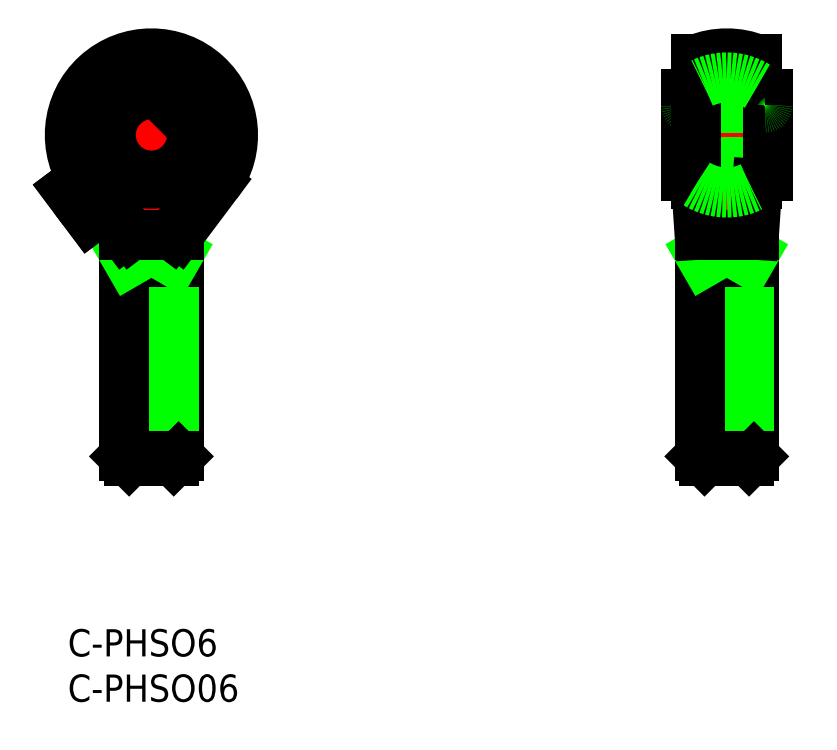
<metadata>
{"format":"dxf","ext":"dxf","renderer":"ezdxf+matplotlib","layout":"modelspace","background":"white","min_lineweight":24,"dpi":150}
</metadata>
<code>
0
SECTION
2
ENTITIES
0
LINE
8
CENTER
10
72.7
20
16.52
30
0
11
72.7
21
67.01
31
0
0
LINE
8
0
10
76.07
20
49.14
30
0
11
76.07
21
62.86
31
0
0
LINE
8
CENTER
10
66.2
20
54.52
30
0
11
79.2
21
54.52
31
0
0
LINE
8
0
10
68.5
20
57.52
30
0
11
76.9
21
57.52
31
0
0
ARC
8
0
10
72.7
20
54.52
30
0
40
9
50
67.98
51
112
0
LINE
8
0
10
68.5
20
51.52
30
0
11
76.9
21
51.52
31
0
0
ARC
8
0
10
76.9
20
51.22
30
0
40
0.3
50
0
51
90
0
ARC
8
0
10
68.5
20
51.22
30
0
40
0.3
50
90
51
180
0
LINE
8
CENTER
10
9.229
20
15.77
30
0
11
9.229
21
66.27
31
0
0
LINE
8
CENTER
10
-1.771
20
54.52
30
0
11
20.23
21
54.52
31
0
0
CIRCLE
8
0
10
9.229
20
54.52
30
0
40
5.379
0
CIRCLE
8
0
10
9.229
20
54.52
30
0
40
3
0
TEXT
8
0
10
-2e-16
20
-3
30
0
40
3
1
C-PHSO6
11
0
21
0
31
0
73
     3
0
TEXT
8
0
10
-2e-16
20
-8
30
0
40
3
1
C-PHSO06
11
0
21
-5
31
0
73
     3
0
LINE
8
0
10
77.2
20
50.04
30
0
11
77.2
21
59
31
0
0
ARC
8
0
10
76.9
20
57.82
30
0
40
0.3
50
270
51
0
0
LINE
8
0
10
68.2
20
50.04
30
0
11
68.2
21
59
31
0
0
ARC
8
0
10
68.5
20
57.82
30
0
40
0.3
50
180
51
270
0
LINE
8
0
10
69.32
20
49.14
30
0
11
69.32
21
62.86
31
0
0
LINE
8
0
10
12.23
20
43.52
30
0
11
12.23
21
19.06
31
0
0
LINE
8
0
10
11.69
20
40.52
30
0
11
11.69
21
18.52
31
0
0
LINE
8
0
10
6.77
20
40.52
30
0
11
6.77
21
18.52
31
0
0
LINE
8
0
10
6.229
20
43.52
30
0
11
6.229
21
19.06
31
0
0
LINE
8
0
10
6.229
20
19.06
30
0
11
12.23
21
19.06
31
0
0
LINE
8
0
10
6.229
20
19.06
30
0
11
6.77
21
18.52
31
0
0
LINE
8
0
10
12.23
20
19.06
30
0
11
11.69
21
18.52
31
0
0
LINE
8
0
10
12.23
20
40.52
30
0
11
6.229
21
40.52
31
0
0
LINE
8
0
10
12.23
20
41.46
30
0
11
11.69
21
40.52
31
0
0
LINE
8
0
10
6.229
20
41.46
30
0
11
6.77
21
40.52
31
0
0
LINE
8
0
10
6.77
20
18.52
30
0
11
11.69
21
18.52
31
0
0
LINE
8
0
10
75.7
20
43.52
30
0
11
75.7
21
19.06
31
0
0
LINE
8
0
10
75.15
20
40.52
30
0
11
75.15
21
18.52
31
0
0
LINE
8
0
10
70.24
20
40.52
30
0
11
70.24
21
18.52
31
0
0
LINE
8
0
10
69.7
20
43.52
30
0
11
69.7
21
19.06
31
0
0
LINE
8
0
10
69.7
20
19.06
30
0
11
75.7
21
19.06
31
0
0
LINE
8
0
10
69.7
20
19.06
30
0
11
70.24
21
18.52
31
0
0
LINE
8
0
10
75.7
20
19.06
30
0
11
75.15
21
18.52
31
0
0
LINE
8
0
10
75.7
20
40.52
30
0
11
69.7
21
40.52
31
0
0
LINE
8
0
10
75.7
20
41.46
30
0
11
75.15
21
40.52
31
0
0
LINE
8
0
10
69.7
20
41.46
30
0
11
70.24
21
40.52
31
0
0
LINE
8
0
10
70.24
20
18.52
30
0
11
75.15
21
18.52
31
0
0
LINE
8
0
10
69.7
20
43.52
30
0
11
69.32
21
49.14
31
0
0
LINE
8
0
10
75.7
20
43.52
30
0
11
76.07
21
49.14
31
0
0
ARC
8
0
10
9.229
20
54.52
30
0
40
9
50
323.1
51
216.9
0
LINE
8
0
10
6.229
20
43.52
30
0
11
2.029
21
49.12
31
0
0
LINE
8
0
10
12.23
20
43.52
30
0
11
16.43
21
49.12
31
0
0
LINE
8
0
10
12.23
20
43.52
30
0
11
6.229
21
43.52
31
0
0
LINE
8
0
10
75.7
20
43.52
30
0
11
69.7
21
43.52
31
0
0
ARC
8
0
10
9.229
20
54.52
30
0
40
8.353
50
323.1
51
216.9
0
LINE
8
0
10
7.037
20
43.52
30
0
11
2.546
21
49.51
31
0
0
LINE
8
0
10
11.42
20
43.52
30
0
11
15.91
21
49.51
31
0
0
LINE
8
CENTER
10
2.093
20
47.38
30
0
11
9.936
21
55.23
31
0
0
LINE
8
CENTER
10
-0.4
20
45.69
30
0
11
4.4
21
49.29
31
0
0
LINE
8
0
10
2.4
20
45.29
30
0
11
0
21
48.49
31
0
0
LINE
8
0
10
0
20
48.49
30
0
11
1.623
21
49.71
31
0
0
LINE
8
0
10
2.4
20
45.29
30
0
11
4
21
46.49
31
0
0
CIRCLE
8
0
10
9.229
20
54.52
30
0
40
4.48
0
ARC
8
0
10
72.7
20
54.52
30
0
40
6.349
50
44.87
51
57.89
0
ARC
8
0
10
72.7
20
54.52
30
0
40
6.349
50
122.1
51
135.1
0
ARC
8
0
10
72.7
20
54.52
30
0
40
6.349
50
57.89
51
122.1
0
ARC
8
0
10
72.7
20
54.52
30
0
40
6.349
50
302.1
51
315.1
0
ARC
8
0
10
72.7
20
54.52
30
0
40
6.349
50
237.9
51
302.1
0
ARC
8
0
10
72.7
20
54.52
30
0
40
6.349
50
224.9
51
237.9
0
ENDSEC
0
EOF

</code>
